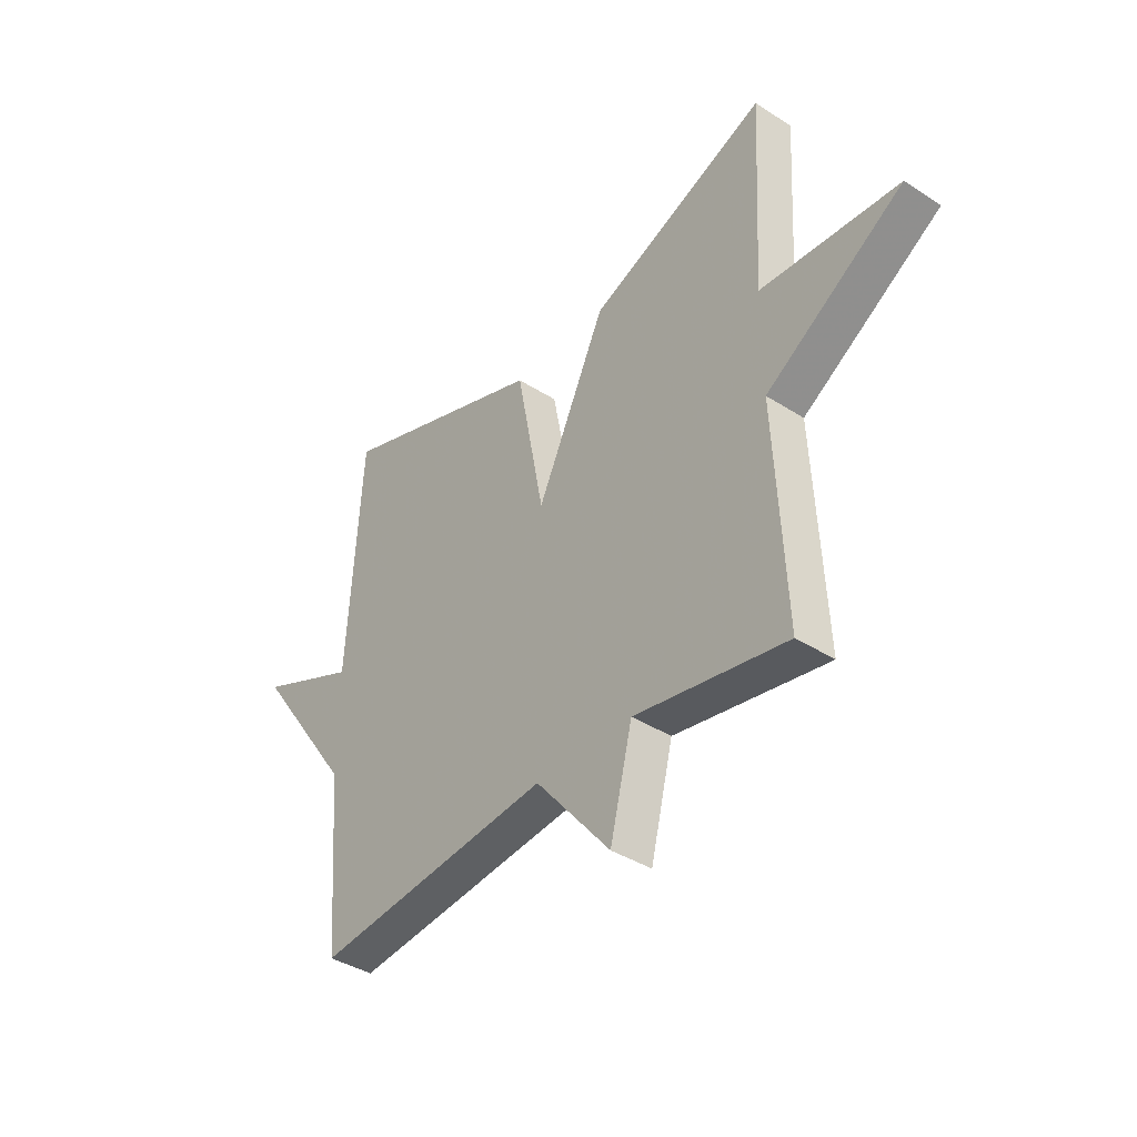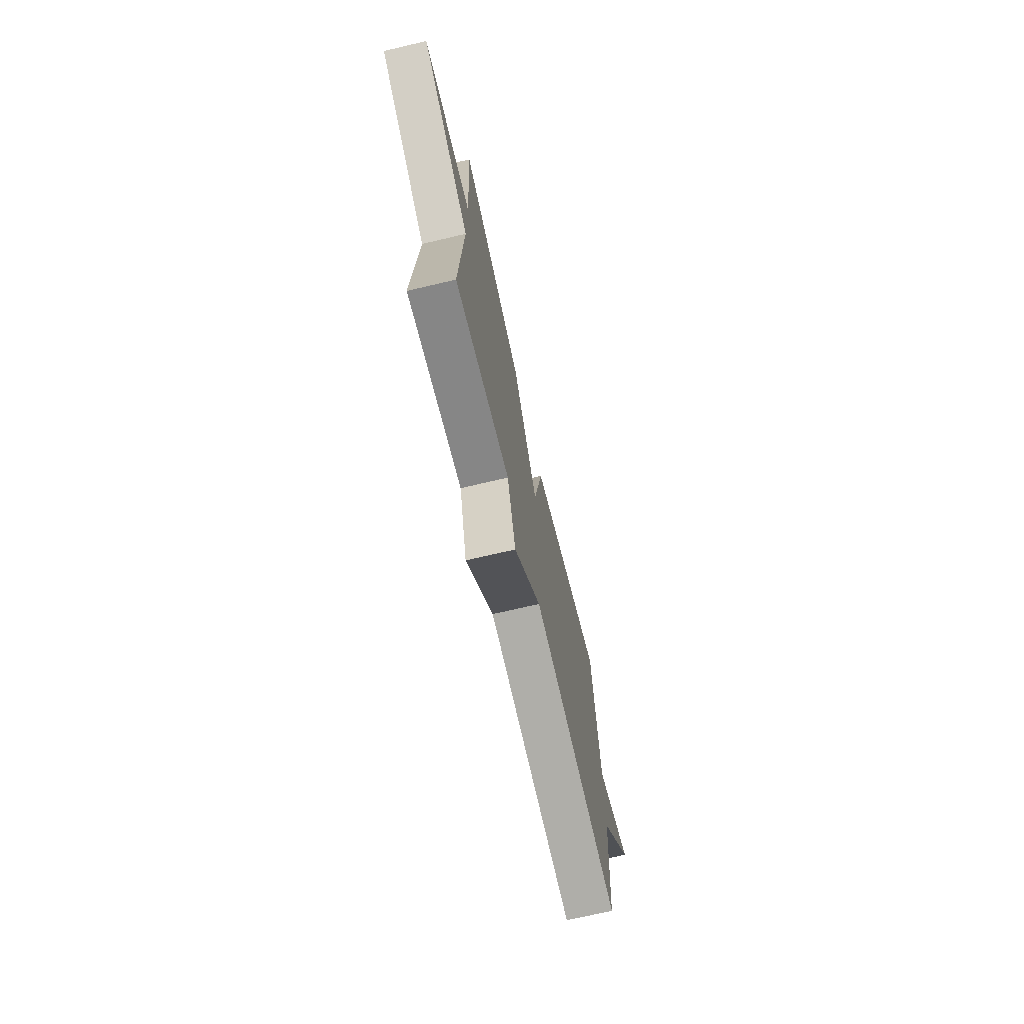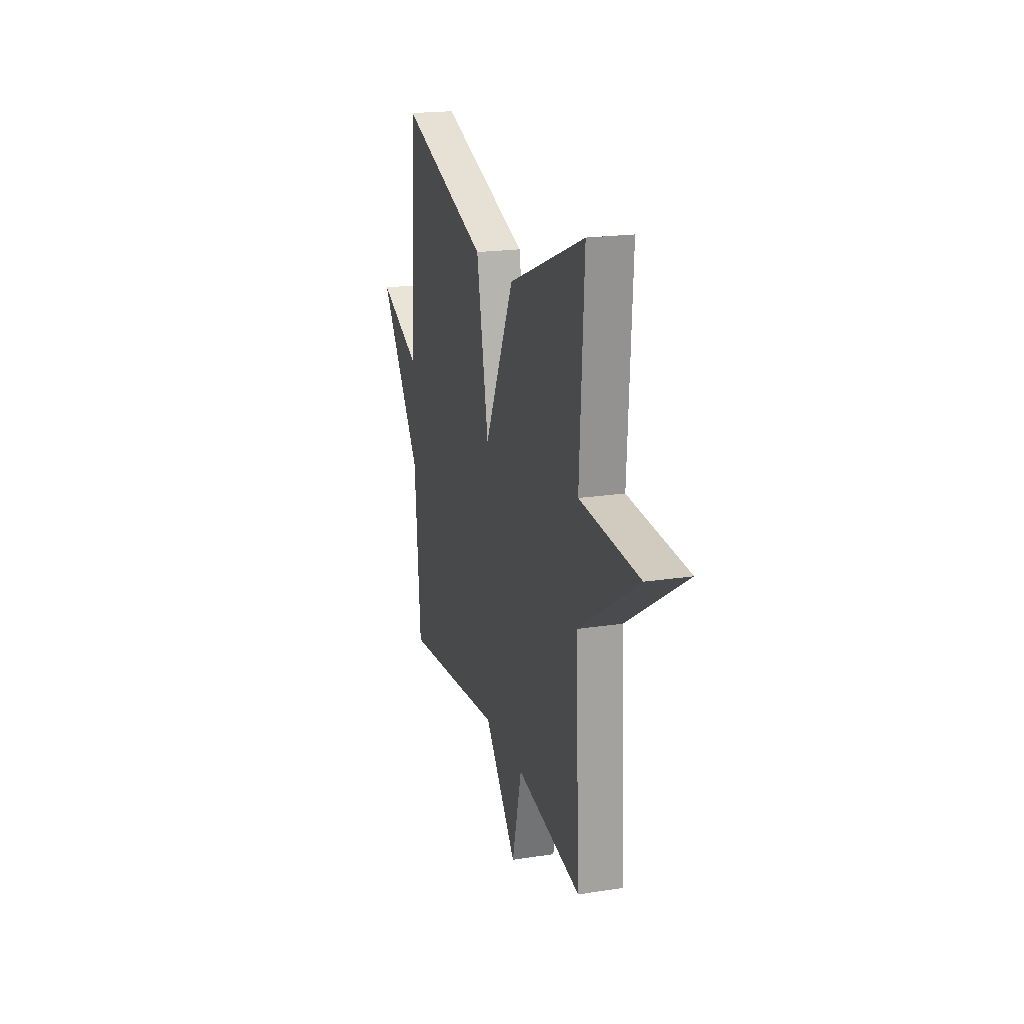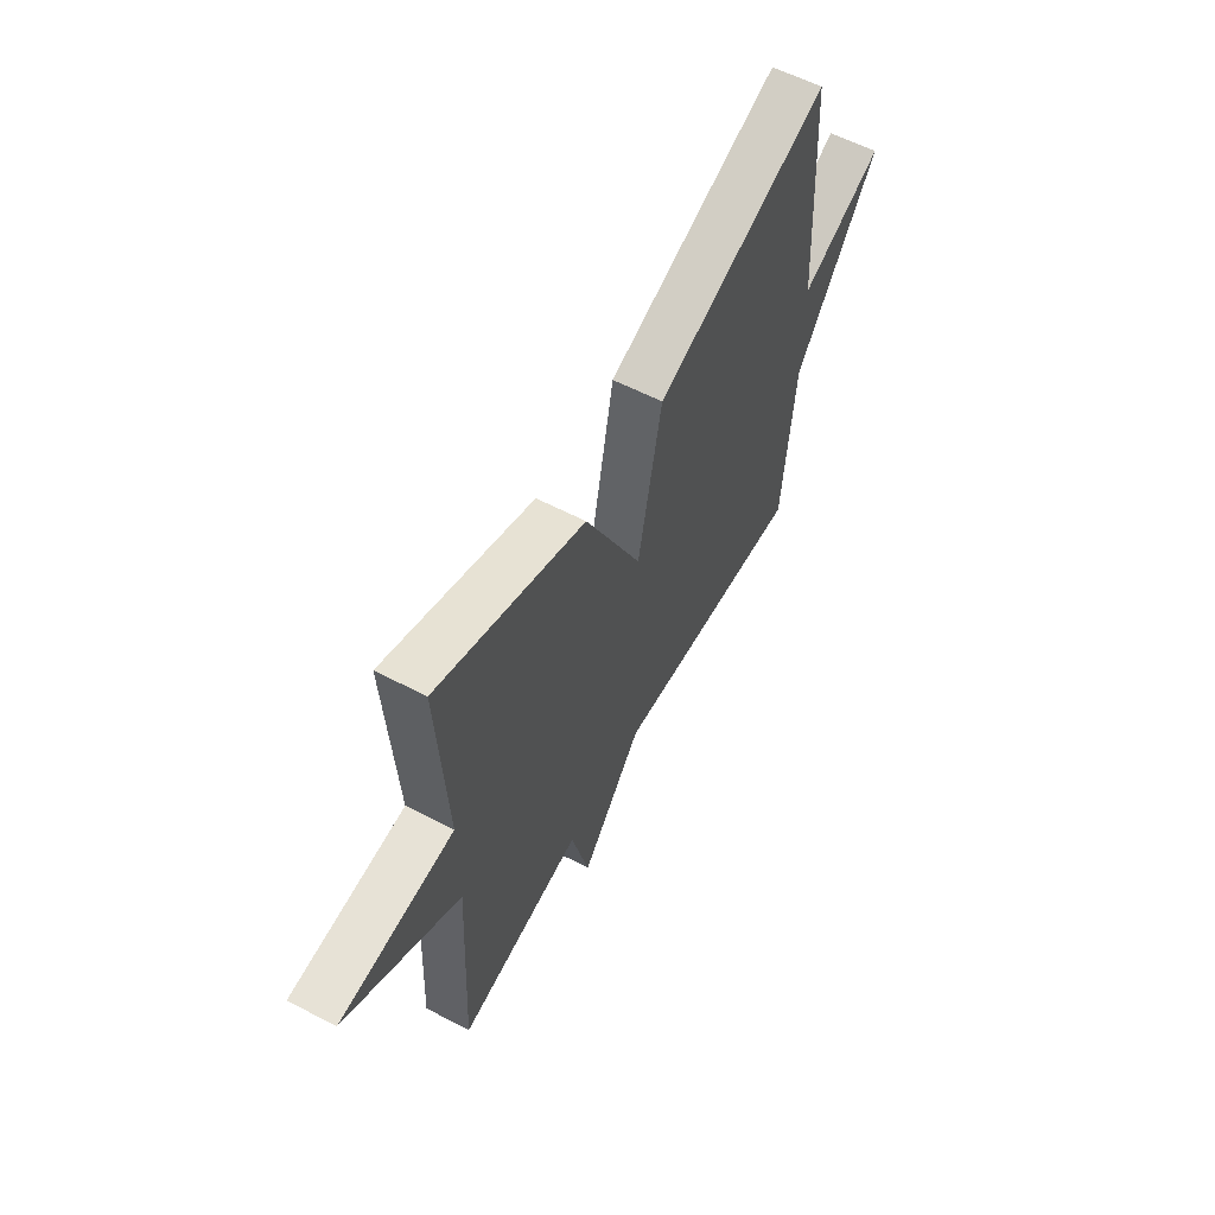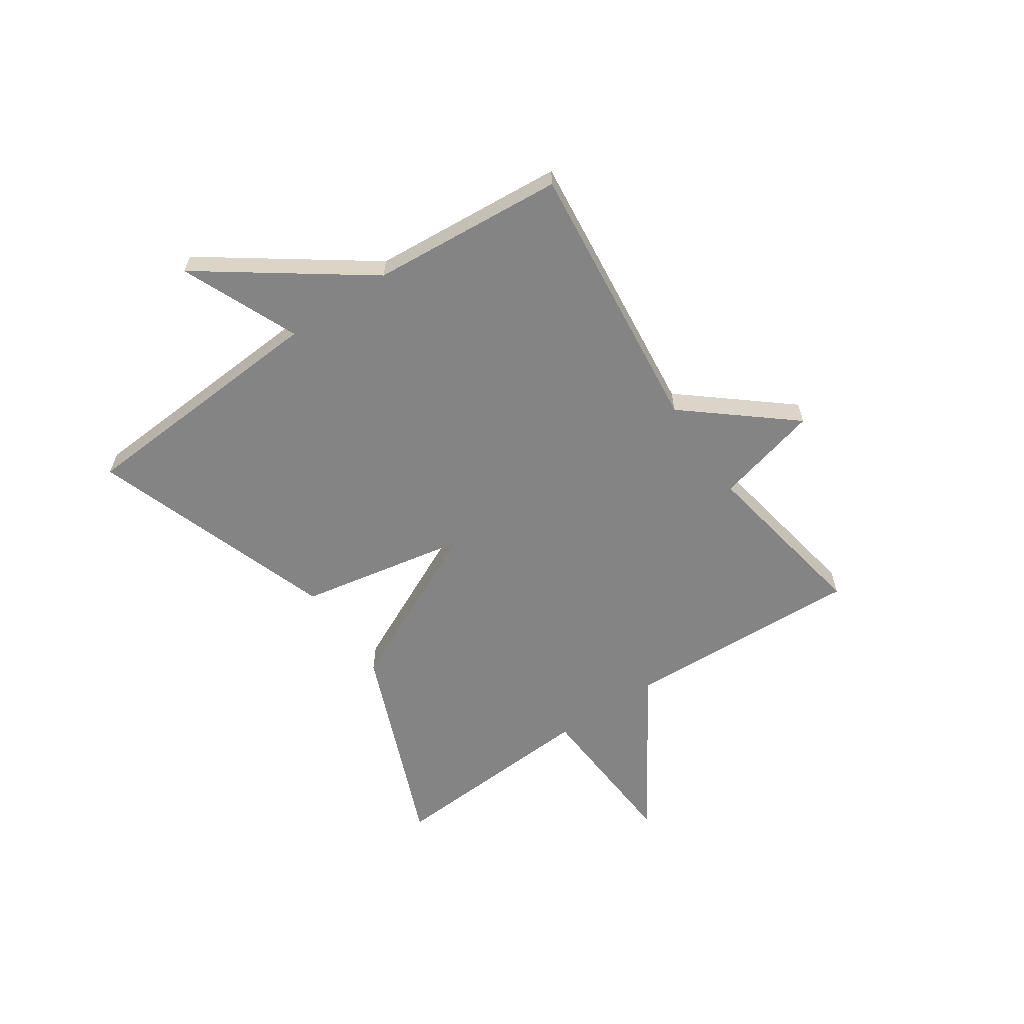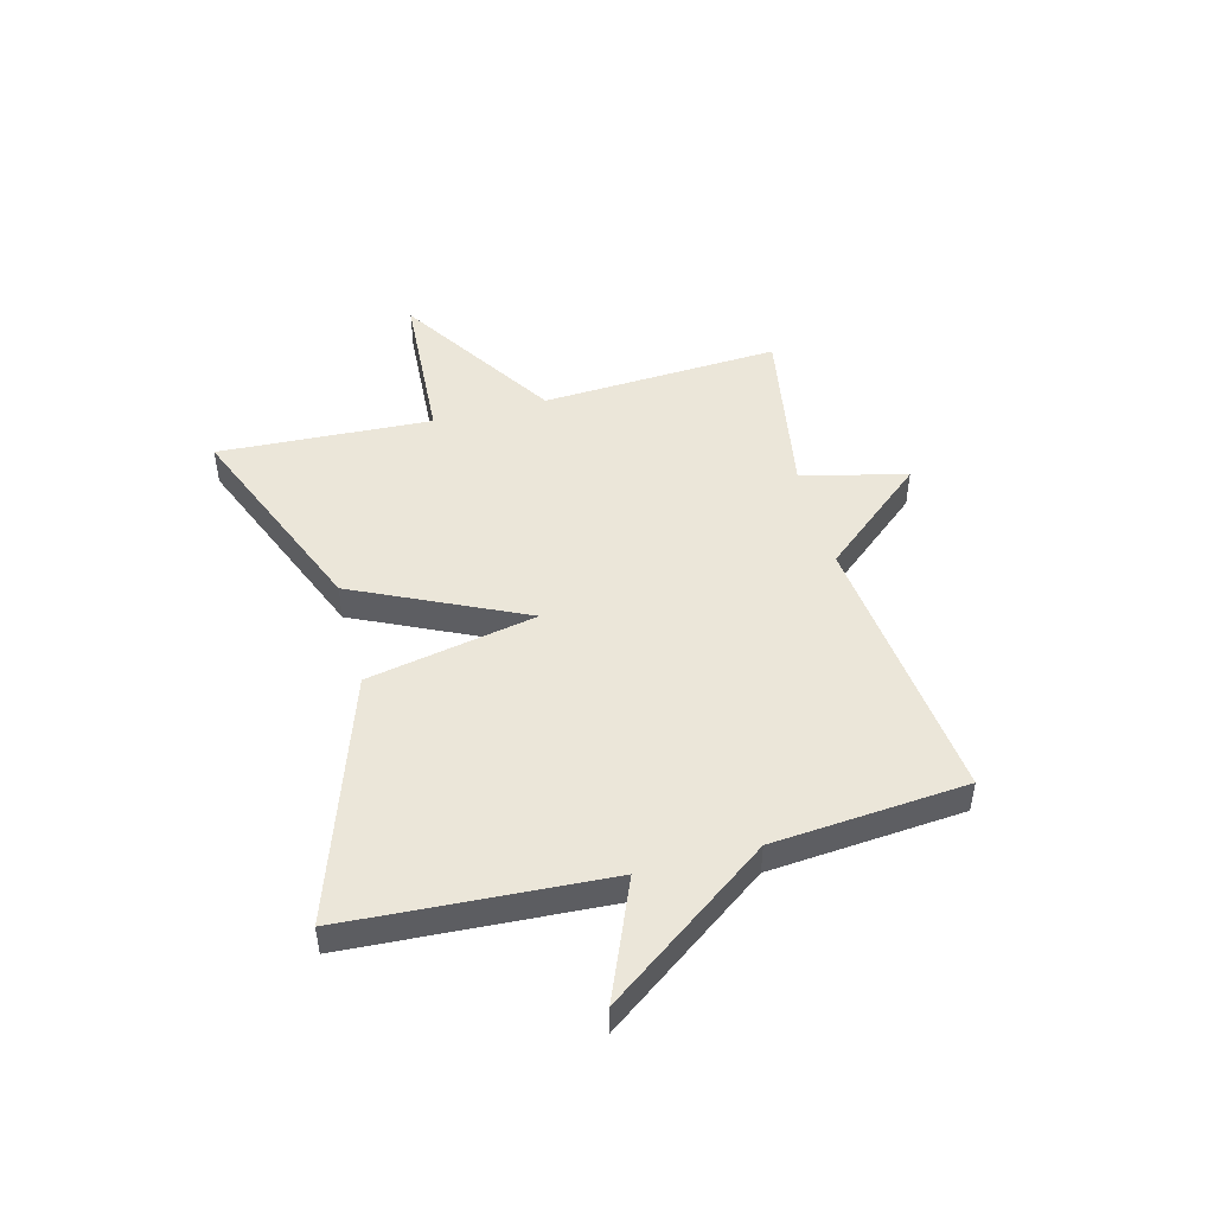
<metadata>
{"format":"obj","ext":"obj","renderer":"f3d","projection":"perspective","resolution":1024,"background":"white","views":[{"elev":-39.0,"azim":-128.9,"up":"+Z"},{"elev":-71.6,"azim":-76.8,"up":"+Z"},{"elev":20.0,"azim":-105.8,"up":"+Z"},{"elev":59.6,"azim":-61.9,"up":"+Z"},{"elev":-61.3,"azim":124.3,"up":"+Y"},{"elev":48.1,"azim":75.1,"up":"+Y"}]}
</metadata>
<code>
v 0.5 0.07 0.5
v 0.528 0.07 0.042
v 0.735 0.07 0.13
v 0.528 0.07 -0.158
v 0.5 0.07 -0.5
v 0.011 0.07 -0.446
v -0.143 0.07 -0.631
v -0.189 0.07 -0.446
v -0.5 0.07 -0.5
v -0.479 0.07 -0.078
v -0.762 0.07 0.104
v -0.479 0.07 0.122
v -0.5 0.07 0.5
v -0.134 0.07 0.351
v 0.008 0.07 0.052
v 0.066 0.07 0.351
v 0.5 0 0.5
v 0.528 0 0.042
v 0.735 0 0.13
v 0.528 0 -0.158
v 0.5 0 -0.5
v 0.011 0 -0.446
v -0.143 0 -0.631
v -0.189 0 -0.446
v -0.5 0 -0.5
v -0.479 0 -0.078
v -0.762 0 0.104
v -0.479 0 0.122
v -0.5 0 0.5
v -0.134 0 0.351
v 0.008 0 0.052
v 0.066 0 0.351
f 15 16 1 2
f 12 13 14 15
f 10 11 12 15
f 10 15 2
f 9 10 2
f 8 9 2
f 6 7 8
f 2 3 4
f 8 2 4
f 6 8 4
f 4 5 6
f 18 17 32 31
f 31 30 29 28
f 31 28 27 26
f 18 31 26
f 18 26 25
f 18 25 24
f 24 23 22
f 20 19 18
f 20 18 24
f 20 24 22
f 22 21 20
f 1 17 18 2
f 2 18 19 3
f 3 19 20 4
f 4 20 21 5
f 5 21 22 6
f 6 22 23 7
f 7 23 24 8
f 8 24 25 9
f 9 25 26 10
f 10 26 27 11
f 11 27 28 12
f 12 28 29 13
f 13 29 30 14
f 14 30 31 15
f 15 31 32 16
f 16 32 17 1

</code>
